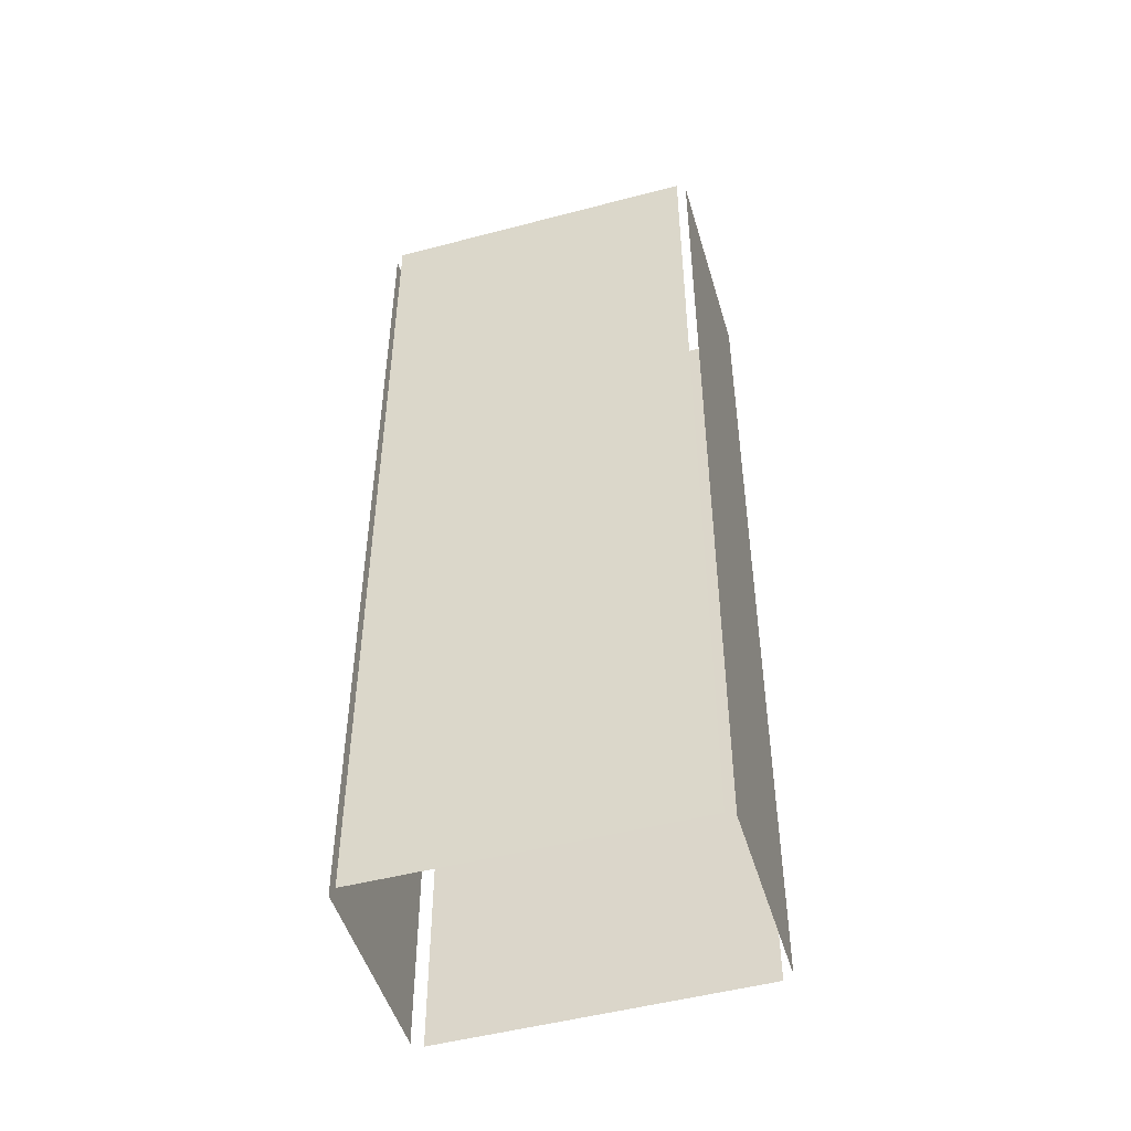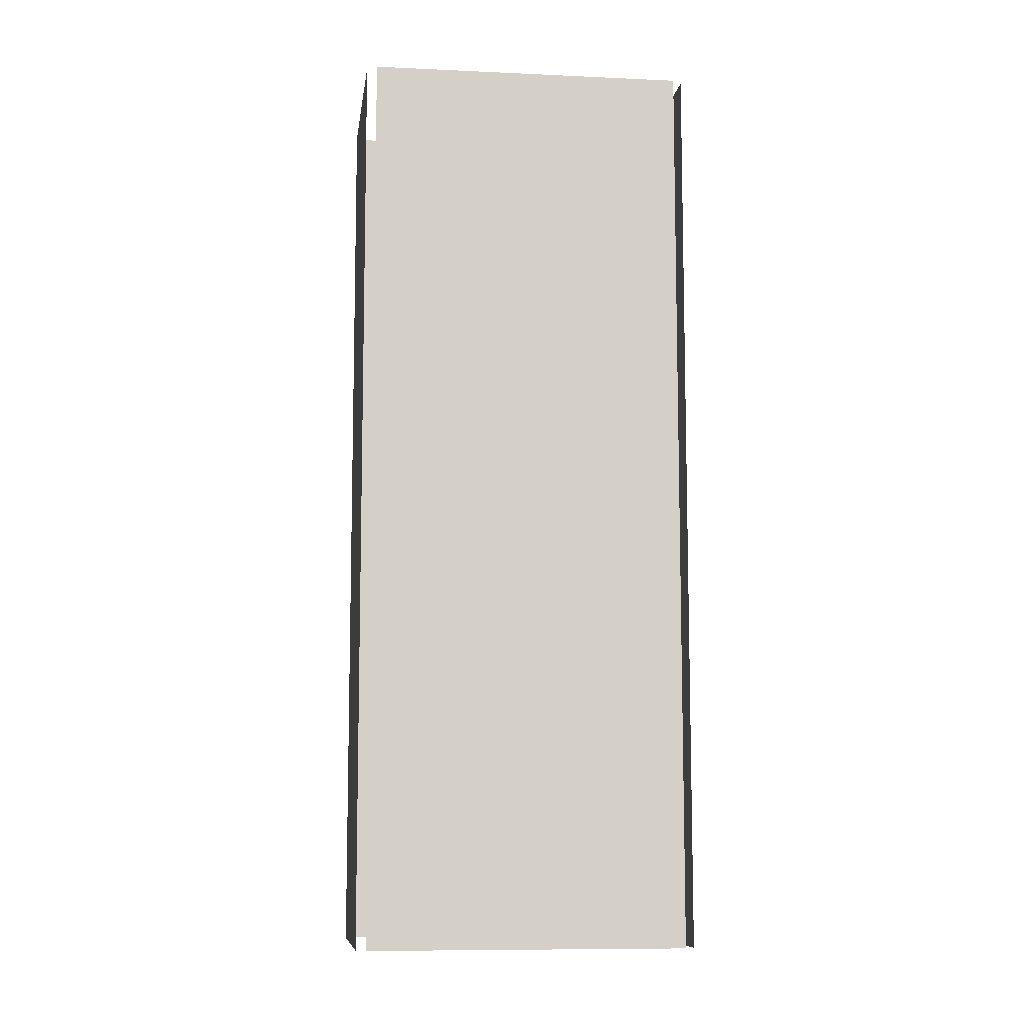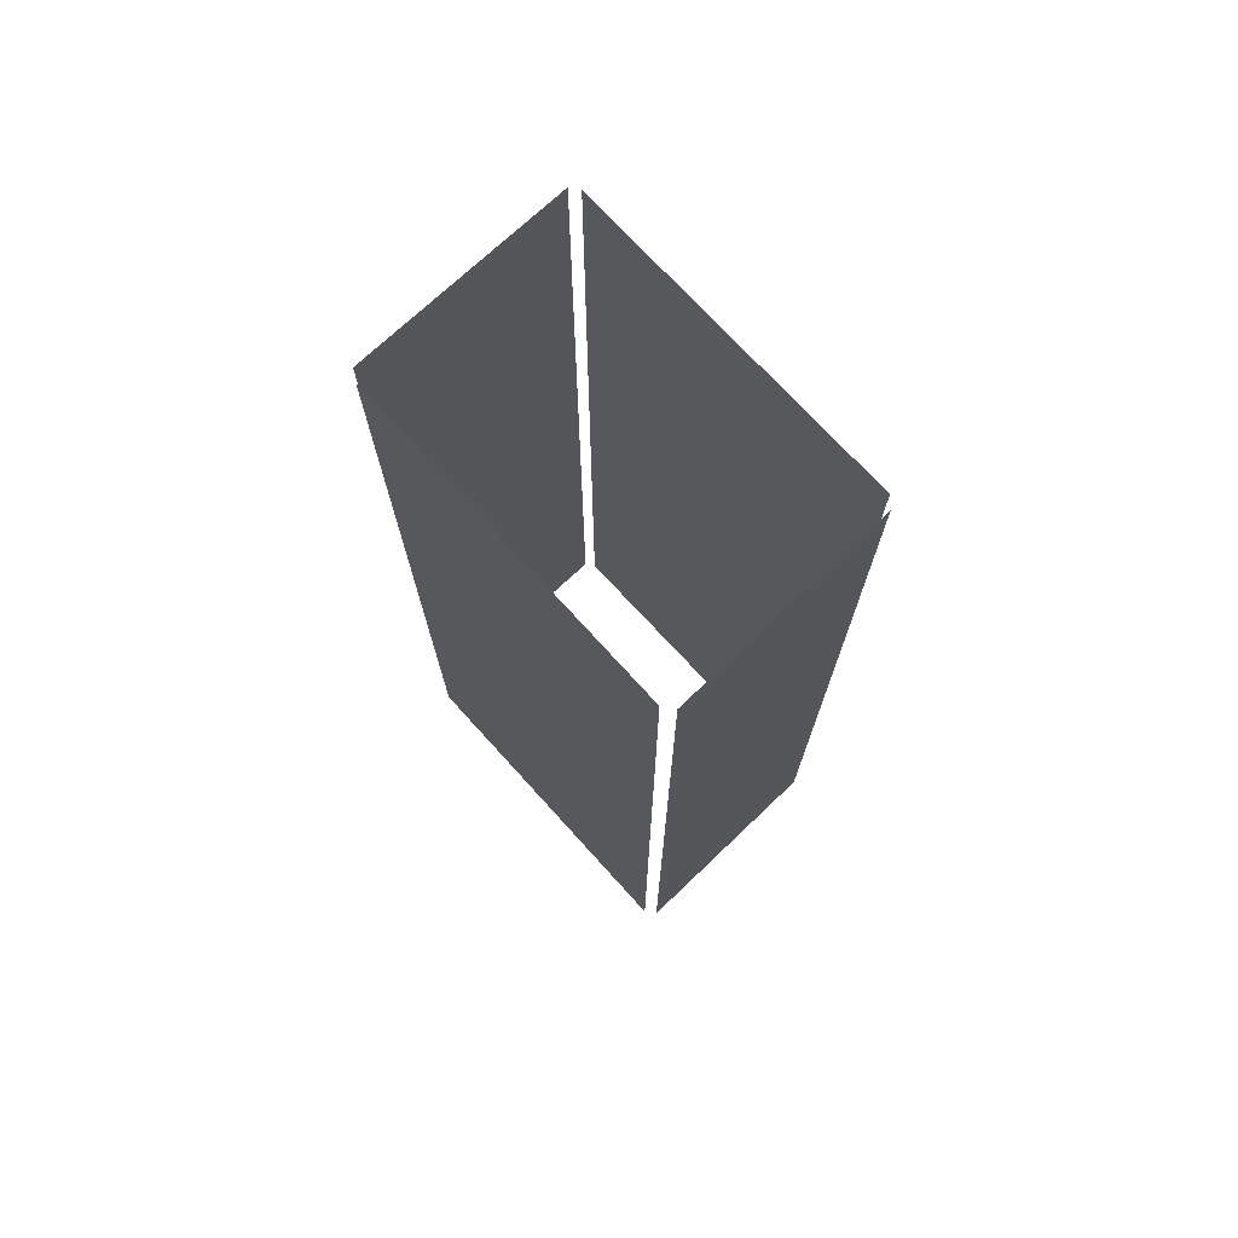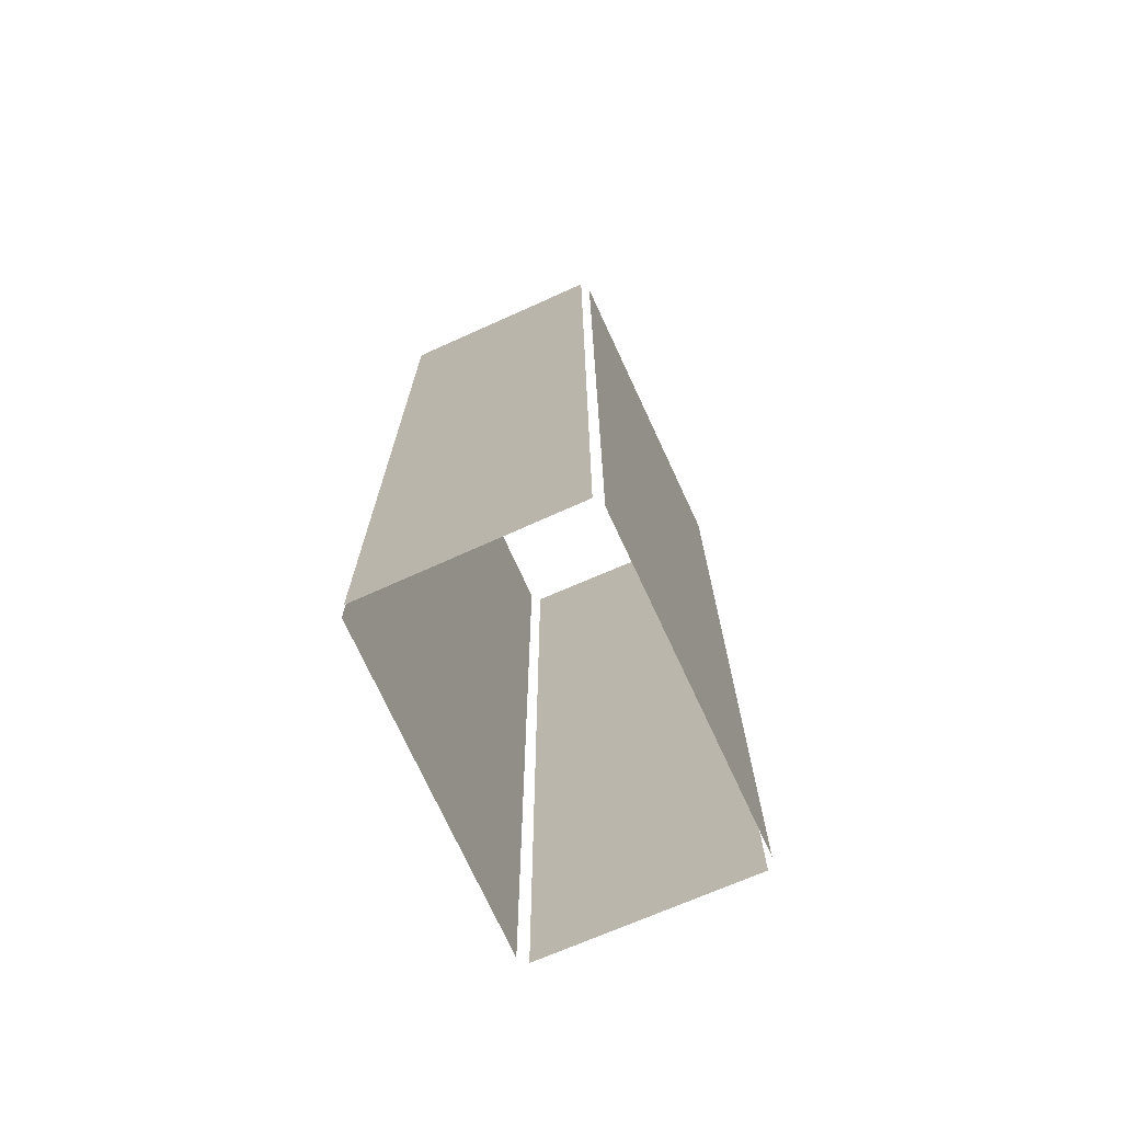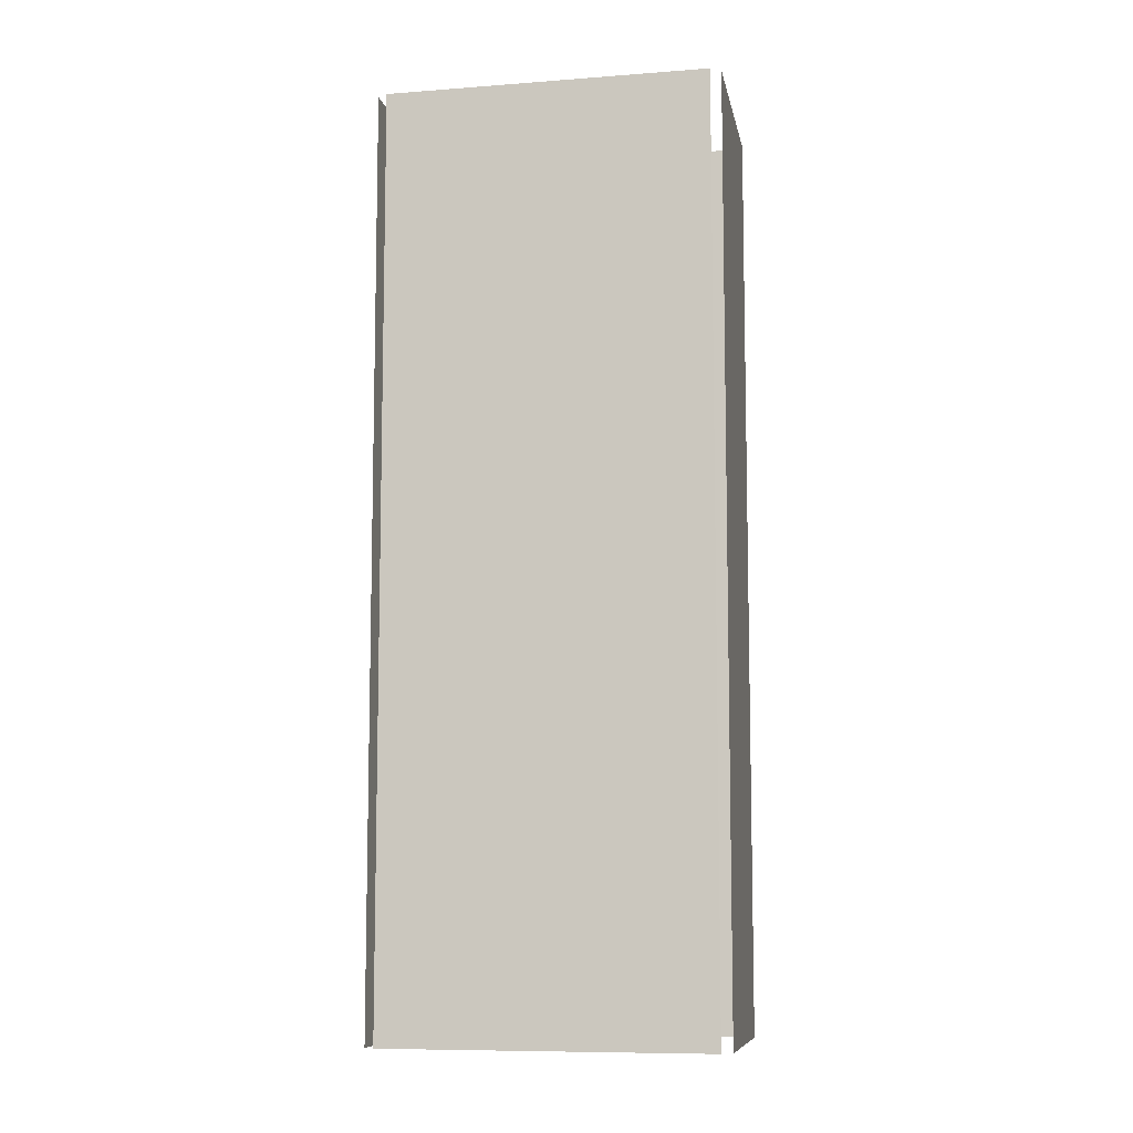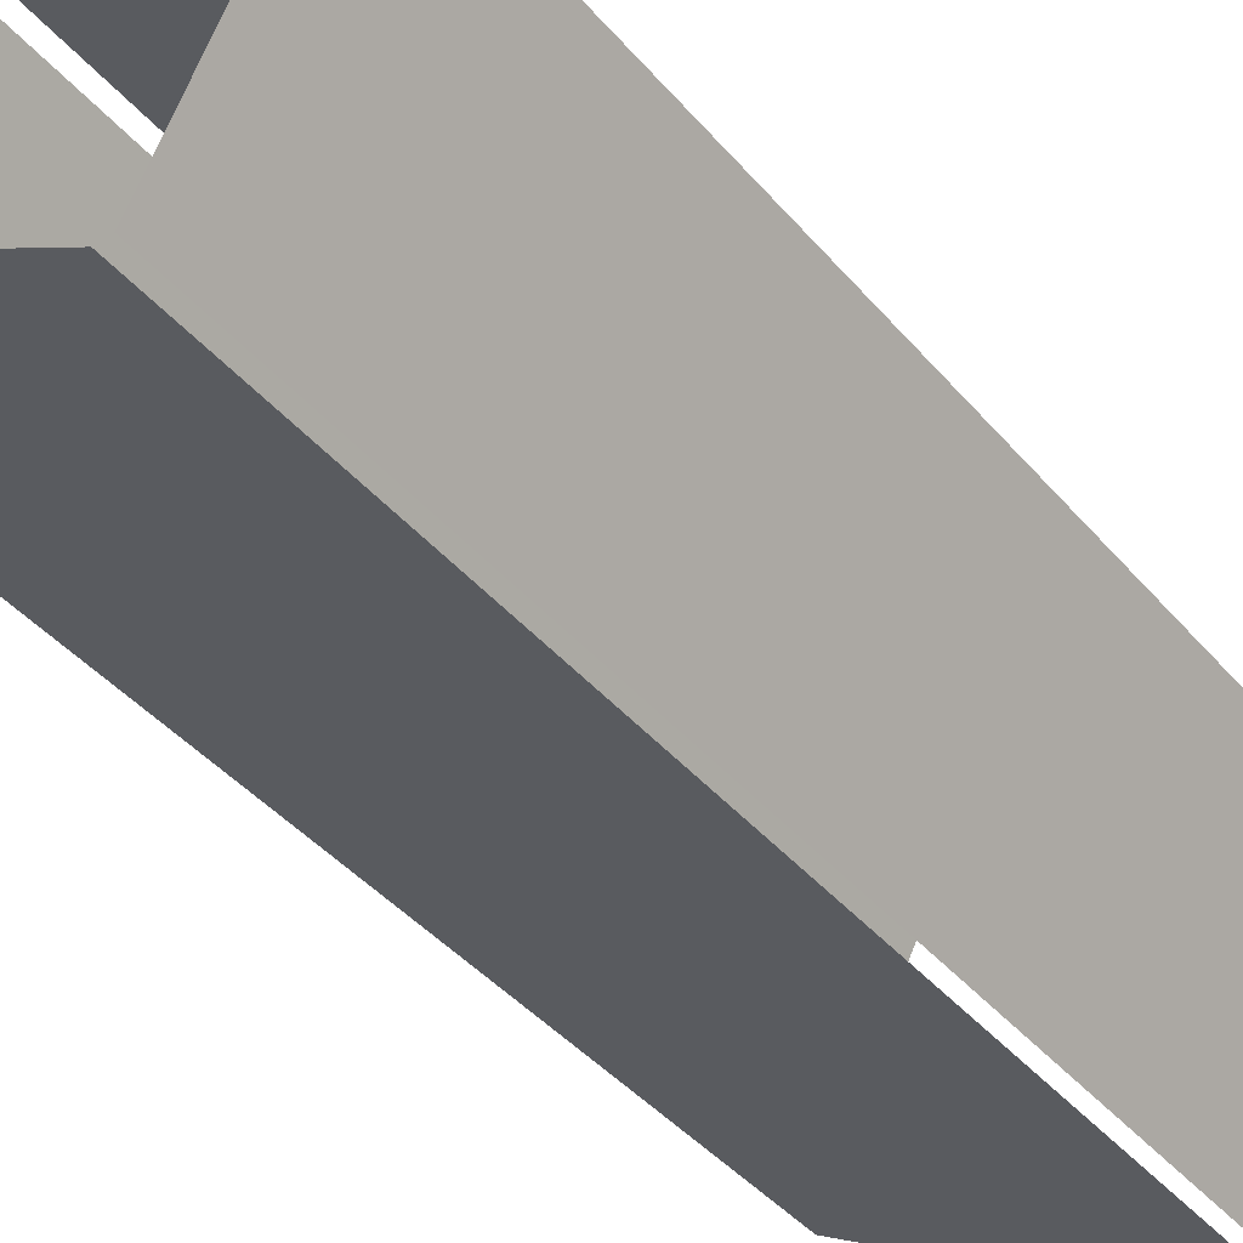
<metadata>
{"format":"obj","ext":"obj","renderer":"f3d","projection":"perspective","resolution":1024,"background":"white","views":[{"elev":-48.3,"azim":-10.8,"up":"+Z"},{"elev":-9.3,"azim":145.3,"up":"+Z"},{"elev":73.9,"azim":-160.0,"up":"+Z"},{"elev":-72.3,"azim":87.1,"up":"+Z"},{"elev":-8.9,"azim":163.9,"up":"+Z"},{"elev":-38.4,"azim":34.7,"up":"+Y"}]}
</metadata>
<code>
o geometryt000010000010000110010110000110000110100000110110st59_U
v 1146 -158.5 739.4
v 1170 -171 739.4
v 1170 -171 817.2
v 1146 -158.5 817.2
v 1154 -141.8 739.4
v 1146 -157.6 739.4
v 1146 -157.6 817.2
v 1154 -141.8 817.2
v 1179 -154.3 739.4
v 1155 -141.6 739.4
v 1155 -141.6 817.2
v 1179 -154.3 817.2
v 1171 -170.8 817.2
v 1171 -170.8 739.4
v 1179 -155.1 739.4
v 1179 -155.1 817.2
f 1 2 3
f 4 1 3
f 5 6 7
f 8 5 7
f 9 10 11
f 12 9 11
f 13 14 15
f 13 15 16

</code>
